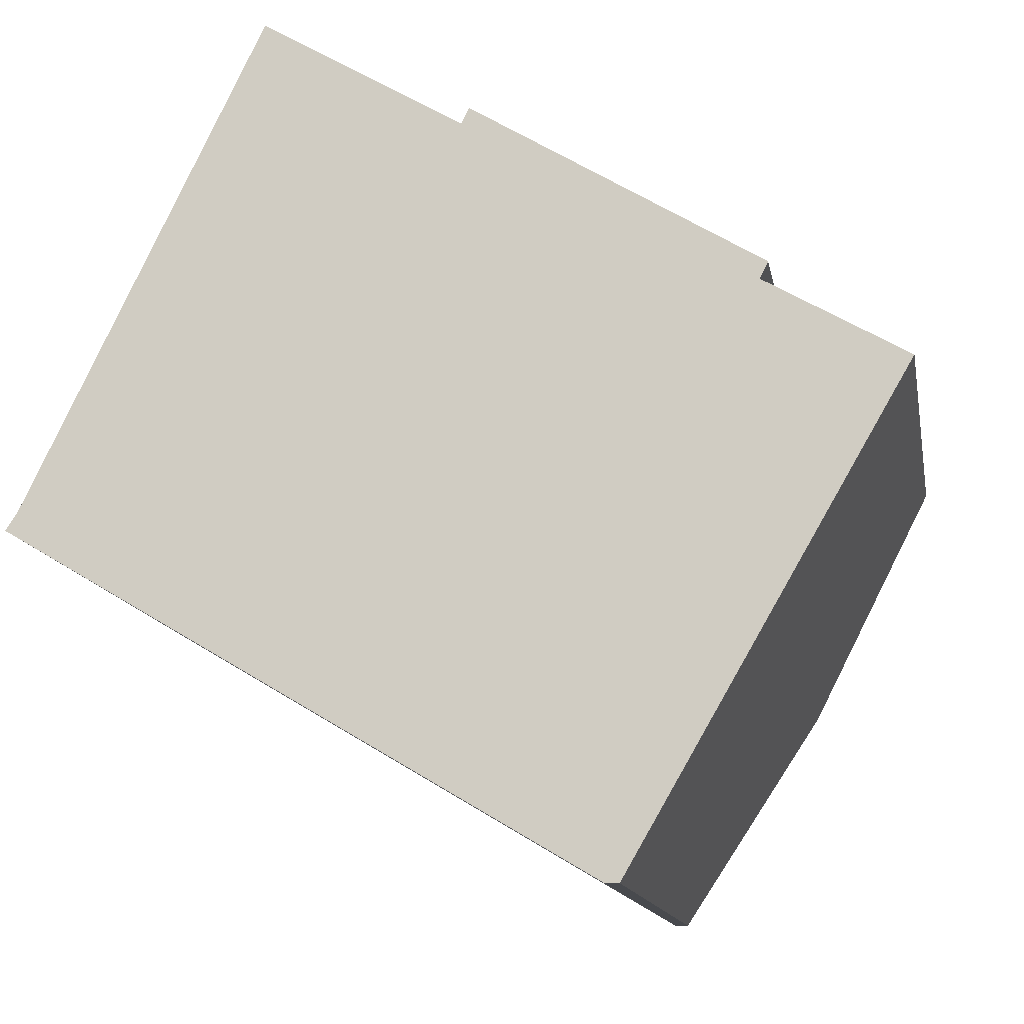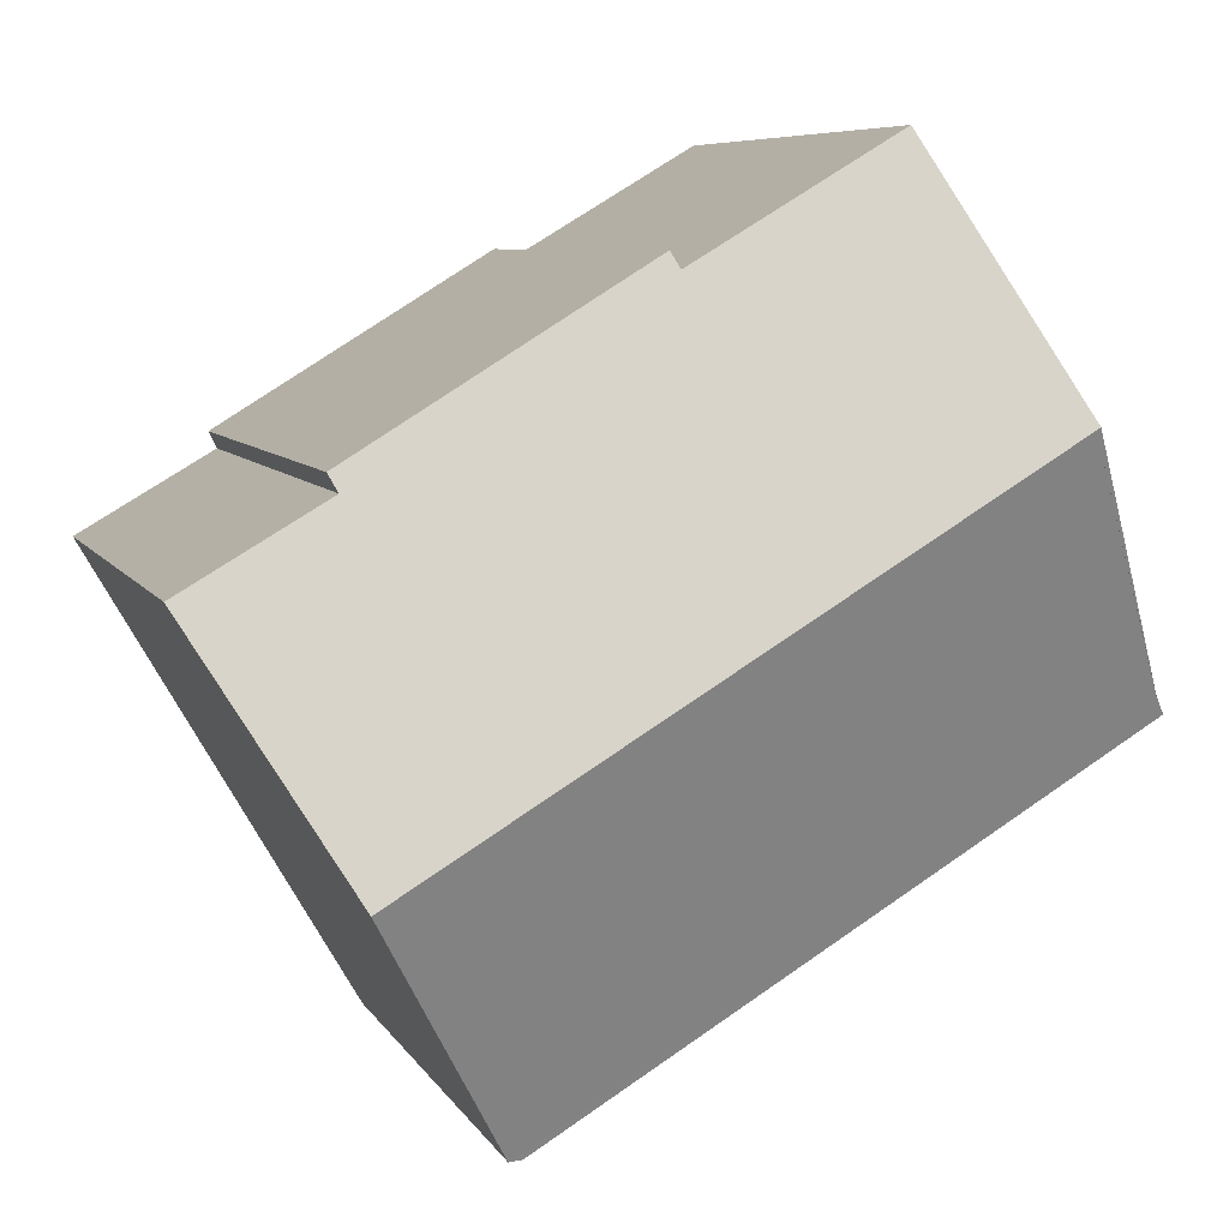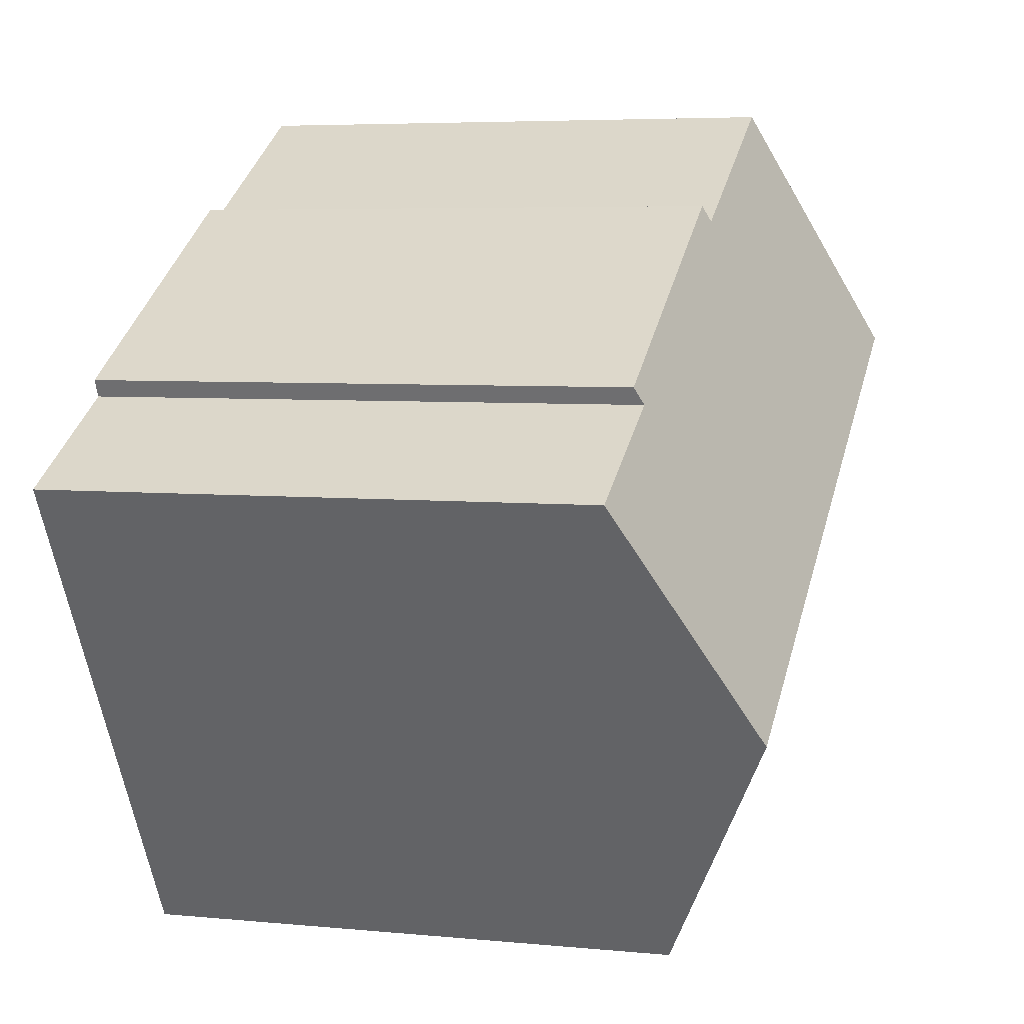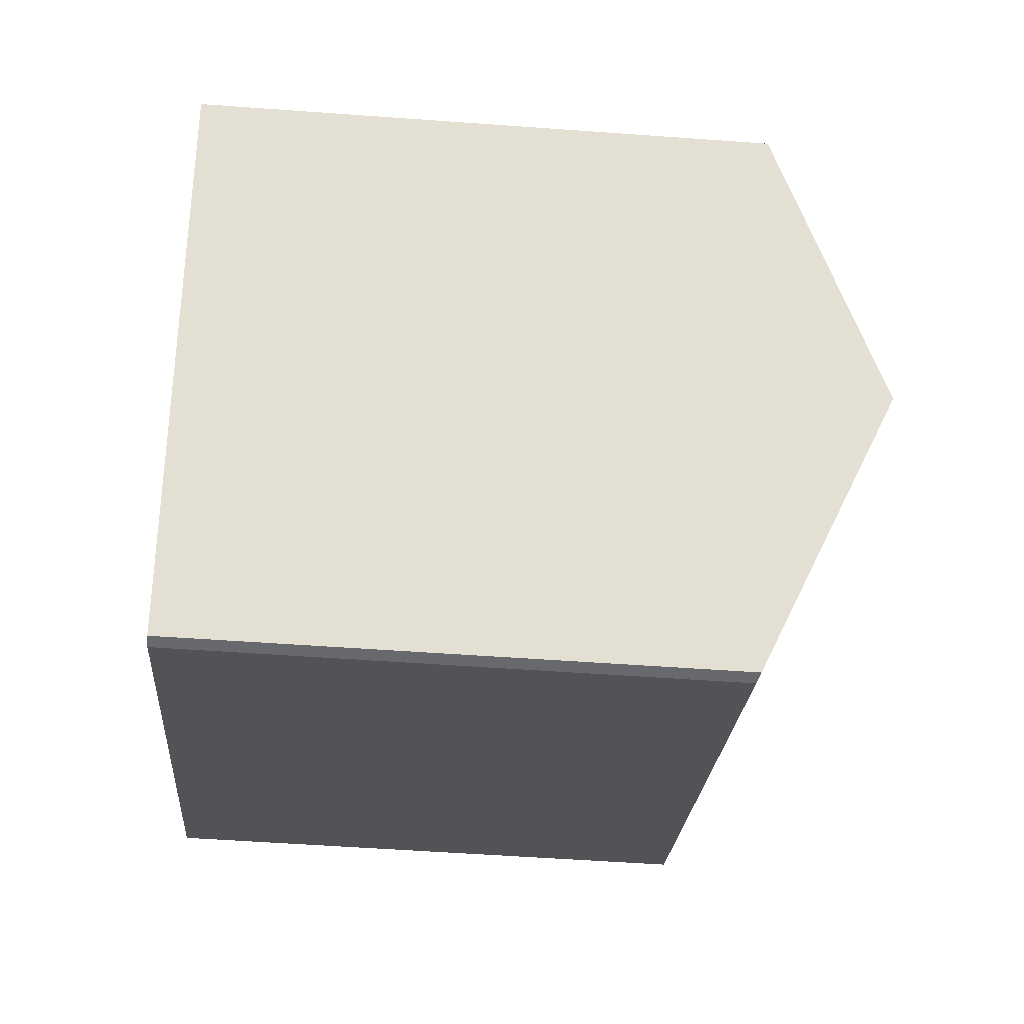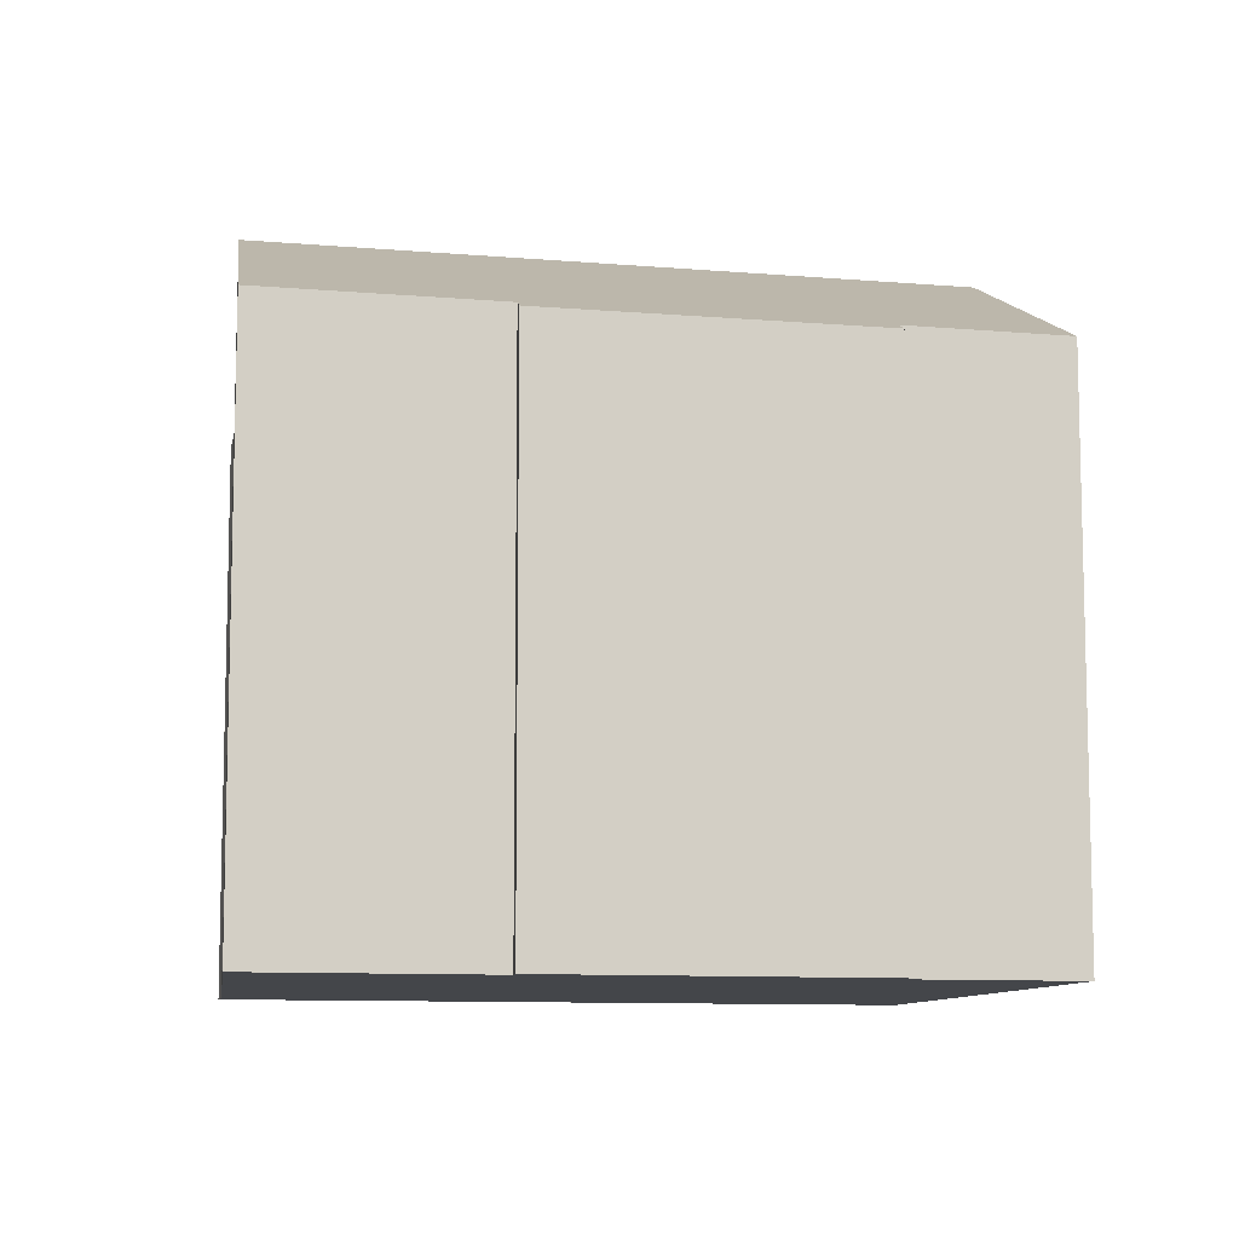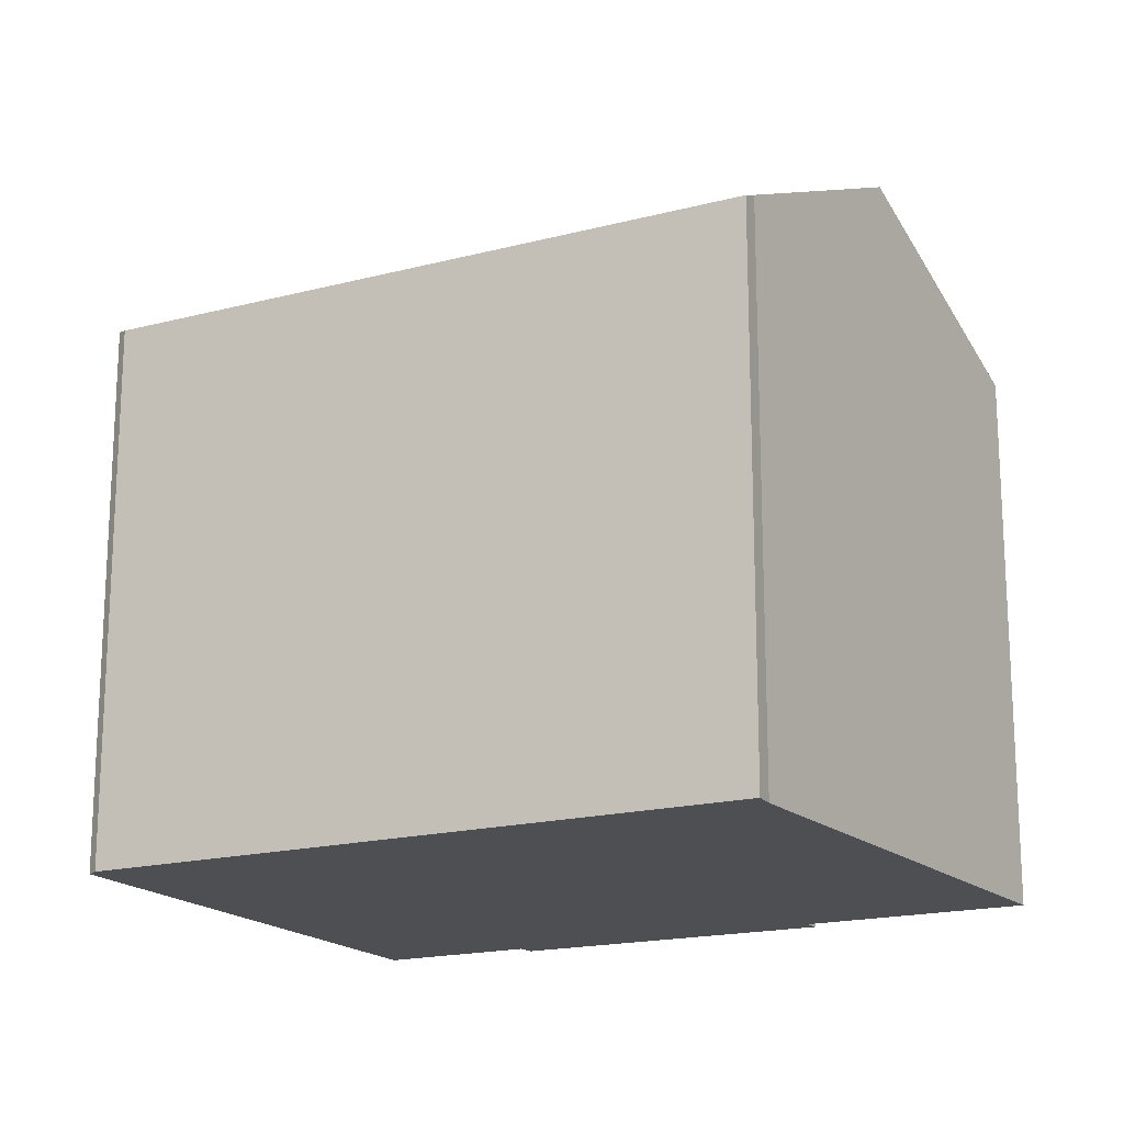
<metadata>
{"format":"obj","ext":"obj","renderer":"f3d","projection":"perspective","resolution":1024,"background":"white","views":[{"elev":-13.3,"azim":10.2,"up":"+Z"},{"elev":7.0,"azim":162.7,"up":"+Z"},{"elev":5.4,"azim":107.1,"up":"+Z"},{"elev":-52.8,"azim":85.5,"up":"+Z"},{"elev":-9.6,"azim":18.1,"up":"+Y"},{"elev":-18.0,"azim":-122.0,"up":"+Y"}]}
</metadata>
<code>
v  21.76 16.18 6.712
v  13.14 16.37 11.37
v  13.36 16.14 11.83
v  7.923 16.38 14.46
v  3.796 19.92 7.646
v  7.279 16.38 14.84
v  21.52 16.42 6.224
v  25.63 16.39 3.834
v  3.92 19.92 7.572
v  21.64 19.92 -3.023
v  0 16.14 9.88e-16
v  17.48 16.23 -10.19
v  17.08 16.14 -10.19
v  17.84 16.56 -9.559
v  0.35 16.42 0.529
v  2.962 19.07 5.922
v  0.49 16.56 0.817
v  17.48 6.24e-16 -10.19
v  17.08 6.24e-16 -10.19
v  0 0 0
v  0.35 -3.239e-17 0.529
v  7.279 -9.087e-16 14.84
v  0.49 -5.003e-17 0.817
v  3.796 -4.682e-16 7.646
v  2.962 -3.626e-16 5.922
v  13.14 -6.96e-16 11.37
v  13.36 -7.243e-16 11.83
v  7.923 -8.854e-16 14.46
v  21.76 -4.11e-16 6.712
v  21.52 -3.811e-16 6.224
v  25.63 -2.348e-16 3.834
v  21.64 1.851e-16 -3.023
v  17.84 5.853e-16 -9.559
g defaultobject
f 1 2 3
f 4 5 6
f 5 4 2
f 5 2 1
f 5 1 7
f 5 7 8
f 5 8 9
f 9 8 10
f 11 12 13
f 12 11 14
f 14 11 10
f 10 11 15
f 10 15 9
f 16 9 17
f 9 16 5
f 18 13 12
f 13 18 19
f 19 11 13
f 11 19 20
f 11 21 15
f 21 11 20
f 16 6 5
f 6 16 17
f 6 17 15
f 6 15 21
f 6 21 22
f 22 21 23
f 22 23 24
f 24 23 25
f 26 3 2
f 3 26 27
f 22 4 6
f 4 22 2
f 2 22 26
f 26 22 28
f 3 29 1
f 29 3 27
f 30 8 7
f 8 30 31
f 1 30 7
f 30 1 29
f 31 10 8
f 10 31 14
f 14 31 12
f 12 31 18
f 18 31 32
f 18 32 33
f 27 30 29
f 30 32 31
f 32 30 27
f 32 27 26
f 32 26 28
f 32 28 22
f 32 22 24
f 32 24 33
f 33 24 25
f 33 25 18
f 18 25 19
f 19 25 23
f 19 23 21
f 19 21 20

</code>
